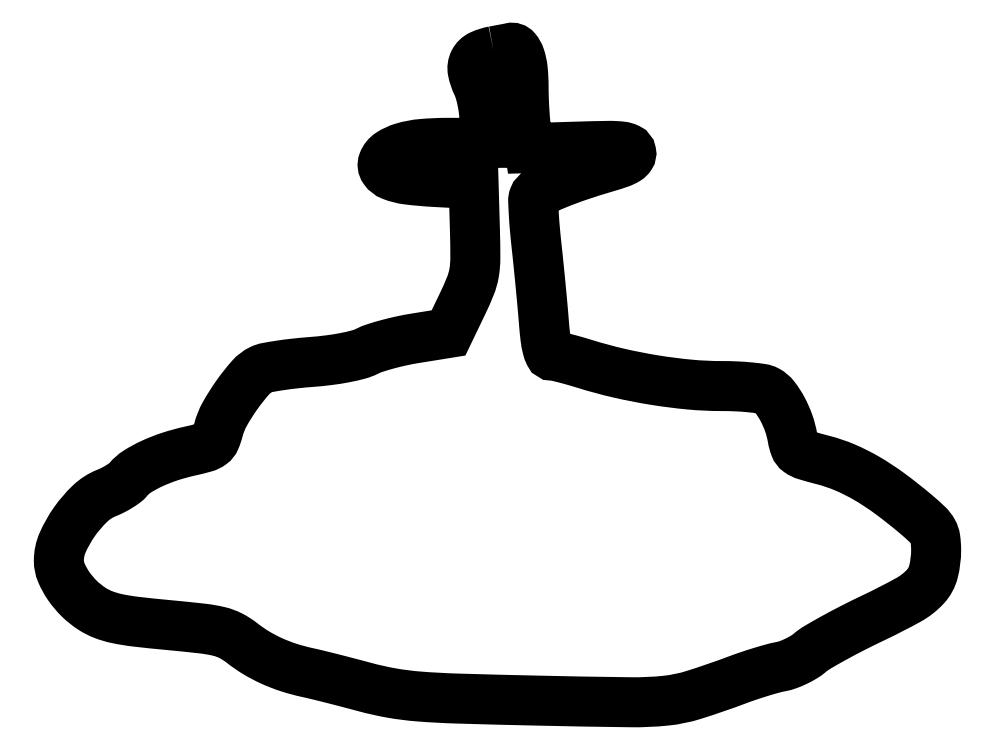
<metadata>
{"format":"dxf","ext":"dxf","renderer":"ezdxf+matplotlib","layout":"modelspace","background":"white","min_lineweight":24,"dpi":150}
</metadata>
<code>
0
SECTION
2
ENTITIES
0
POLYLINE
8
0
66
1
70
1
0
VERTEX
8
0
10
100.1
20
150.1
42
0.06376
0
VERTEX
8
0
10
97.16
20
149.2
42
0.1693
0
VERTEX
8
0
10
95.59
20
147.7
42
0.1673
0
VERTEX
8
0
10
95.3
20
145.5
42
0.06192
0
VERTEX
8
0
10
96.29
20
142.5
42
-0.04107
0
VERTEX
8
0
10
96.95
20
140.8
42
-0.02084
0
VERTEX
8
0
10
97.5
20
138.5
42
-0.02056
0
VERTEX
8
0
10
97.88
20
136.1
42
-0.02881
0
VERTEX
8
0
10
98
20
134
42
0
0
VERTEX
8
0
10
98
20
129
42
0
0
VERTEX
8
0
10
89.45
20
129
42
0.02212
0
VERTEX
8
0
10
83.57
20
128.7
42
0.05015
0
VERTEX
8
0
10
79.21
20
127.9
42
0.0721
0
VERTEX
8
0
10
76.24
20
126.5
42
0.1582
0
VERTEX
8
0
10
74.68
20
124.6
42
0.2522
0
VERTEX
8
0
10
74.91
20
122.8
42
0.1446
0
VERTEX
8
0
10
76.66
20
121.5
42
0.06332
0
VERTEX
8
0
10
80.34
20
120.5
42
0.01676
0
VERTEX
8
0
10
86.4
20
120
42
0
0
VERTEX
8
0
10
95.5
20
119.5
42
0
0
VERTEX
8
0
10
95.8
20
109
42
-0.007111
0
VERTEX
8
0
10
95.9
20
102.5
42
-0.04187
0
VERTEX
8
0
10
95.61
20
99.04
42
-0.05394
0
VERTEX
8
0
10
94.78
20
96.1
42
-0.01644
0
VERTEX
8
0
10
92.92
20
91.87
42
0
0
VERTEX
8
0
10
89.72
20
85.23
42
0
0
VERTEX
8
0
10
82.11
20
84
42
0.01344
0
VERTEX
8
0
10
78.94
20
83.41
42
0.01226
0
VERTEX
8
0
10
75.71
20
82.62
42
0.01238
0
VERTEX
8
0
10
72.85
20
81.78
42
0.03849
0
VERTEX
8
0
10
71
20
81.02
42
-0.05171
0
VERTEX
8
0
10
68.97
20
80.25
42
-0.01736
0
VERTEX
8
0
10
65.89
20
79.55
42
-0.01598
0
VERTEX
8
0
10
62.17
20
78.96
42
-0.01242
0
VERTEX
8
0
10
58.11
20
78.54
42
0.0083
0
VERTEX
8
0
10
54.36
20
78.2
42
0.01007
0
VERTEX
8
0
10
50.86
20
77.74
42
0.008802
0
VERTEX
8
0
10
47.94
20
77.25
42
0.06627
0
VERTEX
8
0
10
46.61
20
76.81
42
0.1007
0
VERTEX
8
0
10
44.12
20
74.92
42
0.02583
0
VERTEX
8
0
10
40.97
20
70.93
42
0.02711
0
VERTEX
8
0
10
38.18
20
66.5
42
0.06502
0
VERTEX
8
0
10
36.75
20
62.9
42
-0.03893
0
VERTEX
8
0
10
36.03
20
60.77
42
-0.133
0
VERTEX
8
0
10
35.13
20
59.63
42
-0.0919
0
VERTEX
8
0
10
33.58
20
58.88
42
-0.01317
0
VERTEX
8
0
10
30.16
20
58.02
42
0.02415
0
VERTEX
8
0
10
25.59
20
56.77
42
0.0292
0
VERTEX
8
0
10
21.45
20
55.15
42
0.0322
0
VERTEX
8
0
10
18.09
20
53.33
42
0.07951
0
VERTEX
8
0
10
15.99
20
51.49
42
-0.05956
0
VERTEX
8
0
10
15.21
20
50.75
42
-0.02122
0
VERTEX
8
0
10
13.94
20
49.89
42
-0.02071
0
VERTEX
8
0
10
12.46
20
49.05
42
-0.02296
0
VERTEX
8
0
10
10.96
20
48.37
42
0.09526
0
VERTEX
8
0
10
7.224
20
45.97
42
0.0493
0
VERTEX
8
0
10
3.587
20
41.75
42
0.04947
0
VERTEX
8
0
10
0.8768
20
36.96
42
0.1047
0
VERTEX
8
0
10
0.003738
20
32.8
42
0.09979
0
VERTEX
8
0
10
0.563
20
30.05
42
0.05153
0
VERTEX
8
0
10
2.261
20
26.96
42
0.04812
0
VERTEX
8
0
10
4.752
20
24.01
42
0.05138
0
VERTEX
8
0
10
7.711
20
21.66
42
0.0506
0
VERTEX
8
0
10
10.3
20
20.36
42
0.03902
0
VERTEX
8
0
10
13.33
20
19.46
42
0.02358
0
VERTEX
8
0
10
17.67
20
18.75
42
0.005541
0
VERTEX
8
0
10
25
20
17.99
42
-0.004502
0
VERTEX
8
0
10
33.07
20
17.16
42
-0.0314
0
VERTEX
8
0
10
36.97
20
16.48
42
-0.06011
0
VERTEX
8
0
10
39.6
20
15.5
42
-0.04739
0
VERTEX
8
0
10
42.16
20
13.85
42
0.03094
0
VERTEX
8
0
10
45.47
20
11.57
42
0.02968
0
VERTEX
8
0
10
49.08
20
9.675
42
0.02855
0
VERTEX
8
0
10
53.02
20
8.162
42
0.02429
0
VERTEX
8
0
10
57.32
20
7.012
42
-0.006864
0
VERTEX
8
0
10
59.52
20
6.507
42
-0.001949
0
VERTEX
8
0
10
62.92
20
5.661
42
-0.001963
0
VERTEX
8
0
10
66.75
20
4.677
42
-0.002076
0
VERTEX
8
0
10
70.5
20
3.68
42
0.0226
0
VERTEX
8
0
10
76.68
20
2.307
42
0.02375
0
VERTEX
8
0
10
82.86
20
1.524
42
0.0123
0
VERTEX
8
0
10
91.8
20
1.043
42
0.001787
0
VERTEX
8
0
10
110
20
0.5757
42
0.002249
0
VERTEX
8
0
10
131.6
20
0.1956
42
0.02865
0
VERTEX
8
0
10
139.7
20
0.5541
42
0.05058
0
VERTEX
8
0
10
146.2
20
1.877
42
0.01379
0
VERTEX
8
0
10
156
20
5.26
42
-0.008247
0
VERTEX
8
0
10
158.8
20
6.244
42
-0.007182
0
VERTEX
8
0
10
161.7
20
7.184
42
-0.007241
0
VERTEX
8
0
10
164.4
20
7.959
42
-0.02111
0
VERTEX
8
0
10
166.2
20
8.388
42
0.04081
0
VERTEX
8
0
10
167.9
20
8.834
42
0.02461
0
VERTEX
8
0
10
169.7
20
9.612
42
0.02456
0
VERTEX
8
0
10
171.5
20
10.57
42
0.03904
0
VERTEX
8
0
10
172.9
20
11.58
42
-0.04183
0
VERTEX
8
0
10
174.7
20
12.88
42
-0.007288
0
VERTEX
8
0
10
178.4
20
14.96
42
-0.007871
0
VERTEX
8
0
10
182.8
20
17.29
42
-0.006984
0
VERTEX
8
0
10
187.4
20
19.58
42
0.01474
0
VERTEX
8
0
10
195.6
20
23.76
42
0.07995
0
VERTEX
8
0
10
199.5
20
26.81
42
0.1265
0
VERTEX
8
0
10
201.4
20
30.25
42
0.06151
0
VERTEX
8
0
10
202
20
35.24
42
0.03387
0
VERTEX
8
0
10
201.8
20
37.81
42
0.09531
0
VERTEX
8
0
10
201.3
20
39.52
42
0.07393
0
VERTEX
8
0
10
200
20
41.12
42
0.01501
0
VERTEX
8
0
10
197.3
20
43.54
42
0.01605
0
VERTEX
8
0
10
191.3
20
48.24
42
0.02696
0
VERTEX
8
0
10
186
20
51.75
42
0.03138
0
VERTEX
8
0
10
181
20
54.27
42
0.03785
0
VERTEX
8
0
10
176
20
55.96
42
-0.009544
0
VERTEX
8
0
10
172
20
57.07
42
-0.08415
0
VERTEX
8
0
10
170.4
20
57.88
42
-0.1473
0
VERTEX
8
0
10
169.5
20
59.01
42
-0.04847
0
VERTEX
8
0
10
168.9
20
61.06
42
0.04303
0
VERTEX
8
0
10
168.1
20
64.45
42
0.03897
0
VERTEX
8
0
10
166.6
20
67.75
42
0.04109
0
VERTEX
8
0
10
164.8
20
70.47
42
0.1056
0
VERTEX
8
0
10
163.1
20
71.97
42
0.08654
0
VERTEX
8
0
10
161.8
20
72.37
42
0.01202
0
VERTEX
8
0
10
159.2
20
72.7
42
0.01346
0
VERTEX
8
0
10
156
20
72.92
42
0.01105
0
VERTEX
8
0
10
152.6
20
73
42
-0.0232
0
VERTEX
8
0
10
145.3
20
73.34
42
-0.01678
0
VERTEX
8
0
10
137.2
20
74.37
42
-0.01642
0
VERTEX
8
0
10
129
20
75.97
42
-0.01871
0
VERTEX
8
0
10
121.2
20
78.06
42
0.005541
0
VERTEX
8
0
10
118.7
20
78.8
42
0.007053
0
VERTEX
8
0
10
116.4
20
79.43
42
0.00564
0
VERTEX
8
0
10
114.5
20
79.91
42
0.05693
0
VERTEX
8
0
10
113.6
20
80
42
-0.2868
0
VERTEX
8
0
10
113
20
80.41
42
-0.05203
0
VERTEX
8
0
10
112.5
20
81.81
42
-0.03236
0
VERTEX
8
0
10
112
20
84.14
42
-0.009524
0
VERTEX
8
0
10
111.7
20
87.75
42
0.002982
0
VERTEX
8
0
10
111.4
20
91.42
42
0.001431
0
VERTEX
8
0
10
110.9
20
96.13
42
0.001418
0
VERTEX
8
0
10
110.4
20
101
42
0.002027
0
VERTEX
8
0
10
110
20
105.4
42
-0.005501
0
VERTEX
8
0
10
109.6
20
109.3
42
-0.007766
0
VERTEX
8
0
10
109.4
20
112.7
42
-0.004847
0
VERTEX
8
0
10
109.2
20
115.6
42
-0.1012
0
VERTEX
8
0
10
109.4
20
116.5
42
-0.1935
0
VERTEX
8
0
10
110.4
20
117.6
42
-0.01272
0
VERTEX
8
0
10
114.5
20
119.4
42
-0.01634
0
VERTEX
8
0
10
119.9
20
121.4
42
-0.009874
0
VERTEX
8
0
10
126.3
20
123.4
42
0.01294
0
VERTEX
8
0
10
129.2
20
124.4
42
0.05426
0
VERTEX
8
0
10
130.8
20
125.1
42
0.1102
0
VERTEX
8
0
10
131.6
20
125.9
42
0.1965
0
VERTEX
8
0
10
131.8
20
126.8
42
0.2339
0
VERTEX
8
0
10
131.1
20
127.7
42
0.08615
0
VERTEX
8
0
10
129.5
20
128.2
42
0.0316
0
VERTEX
8
0
10
126.5
20
128.3
42
0.00377
0
VERTEX
8
0
10
119.9
20
128.1
42
0
0
VERTEX
8
0
10
108.3
20
127.8
42
0
0
VERTEX
8
0
10
107.7
20
131.6
42
-0.01846
0
VERTEX
8
0
10
107.4
20
133.6
42
-0.00693
0
VERTEX
8
0
10
107.2
20
136.3
42
-0.006854
0
VERTEX
8
0
10
107.1
20
139.3
42
-0.008272
0
VERTEX
8
0
10
107
20
142.1
42
0.02458
0
VERTEX
8
0
10
106.8
20
145.9
42
0.05605
0
VERTEX
8
0
10
106.2
20
148.8
42
0.09445
0
VERTEX
8
0
10
105.3
20
150.5
42
0.2835
0
VERTEX
8
0
10
104
20
150.9
42
-0.011
0
VERTEX
8
0
10
103.7
20
150.8
42
-0.00078
0
VERTEX
8
0
10
102.7
20
150.6
42
-0.0011
0
VERTEX
8
0
10
101.4
20
150.4
42
-0.000829
0
SEQEND
0
ENDSEC
0
EOF

</code>
